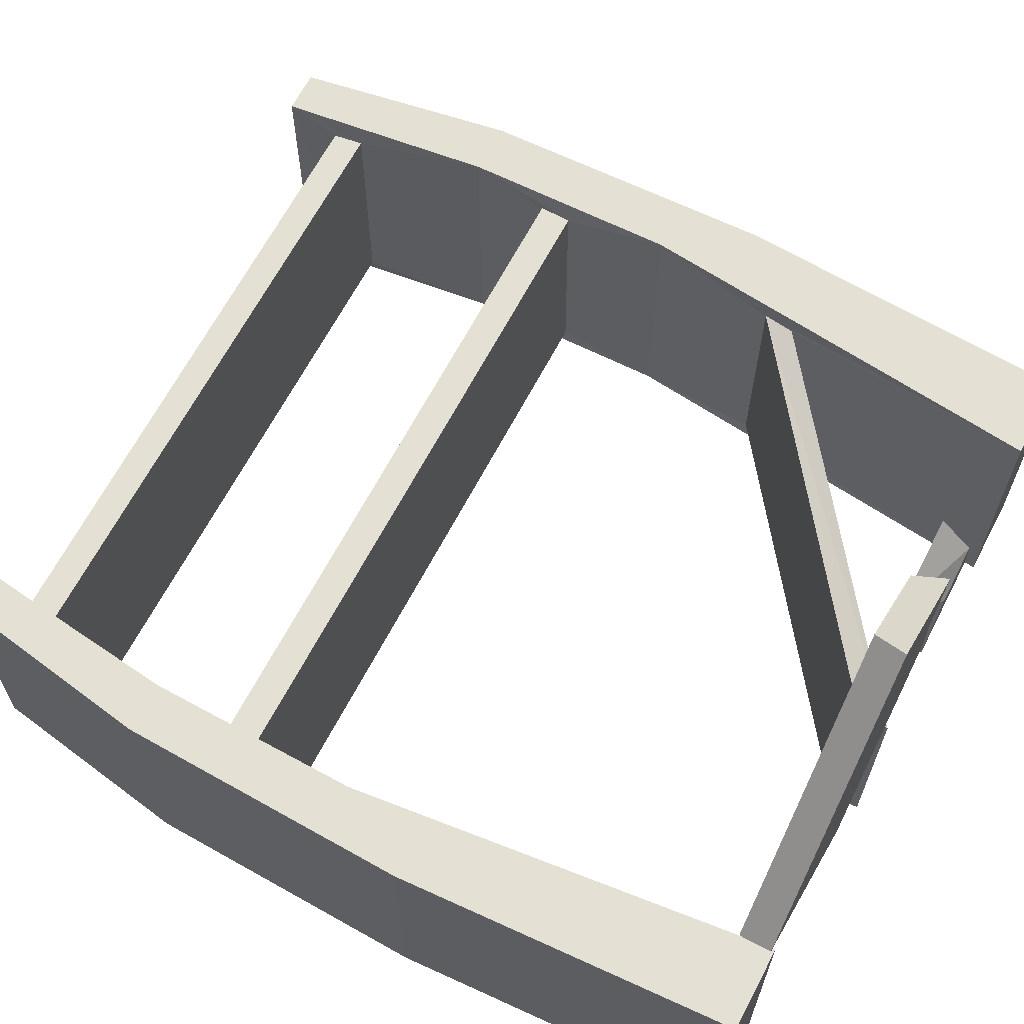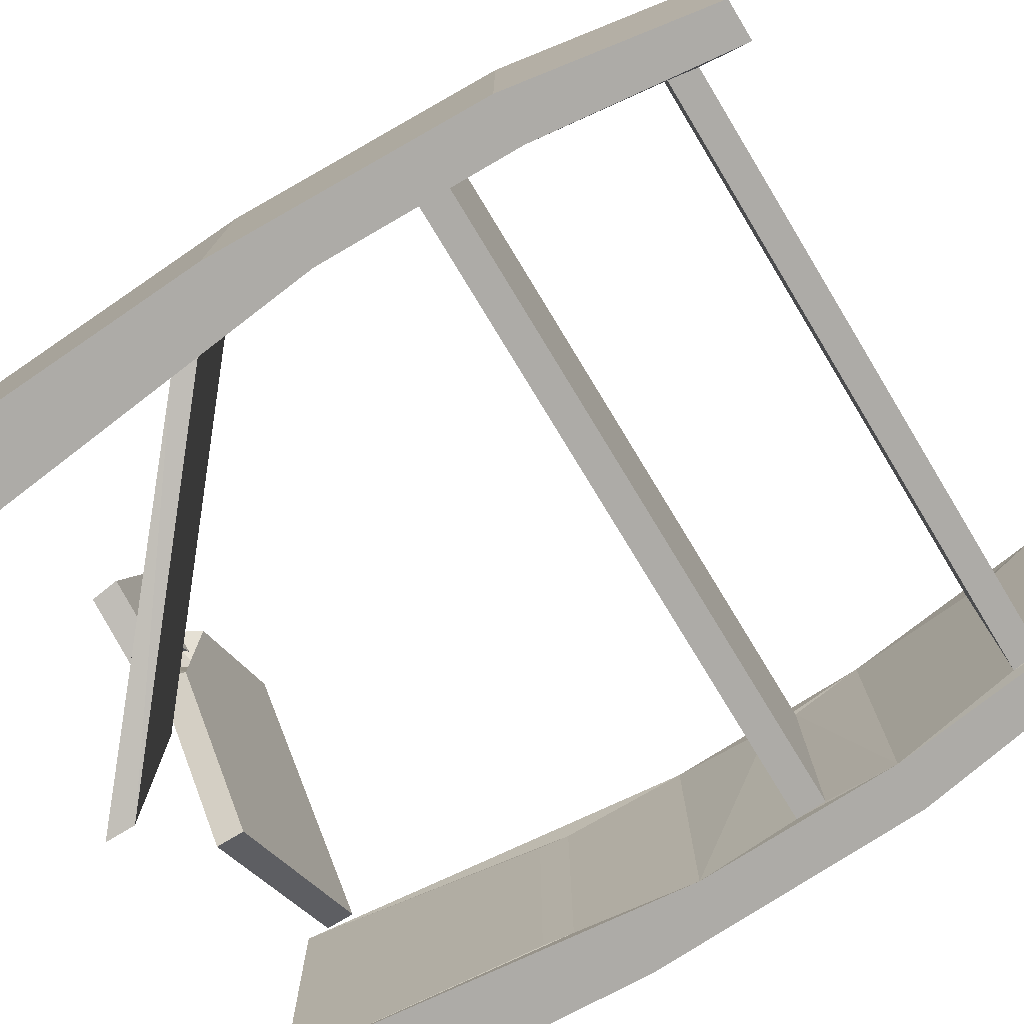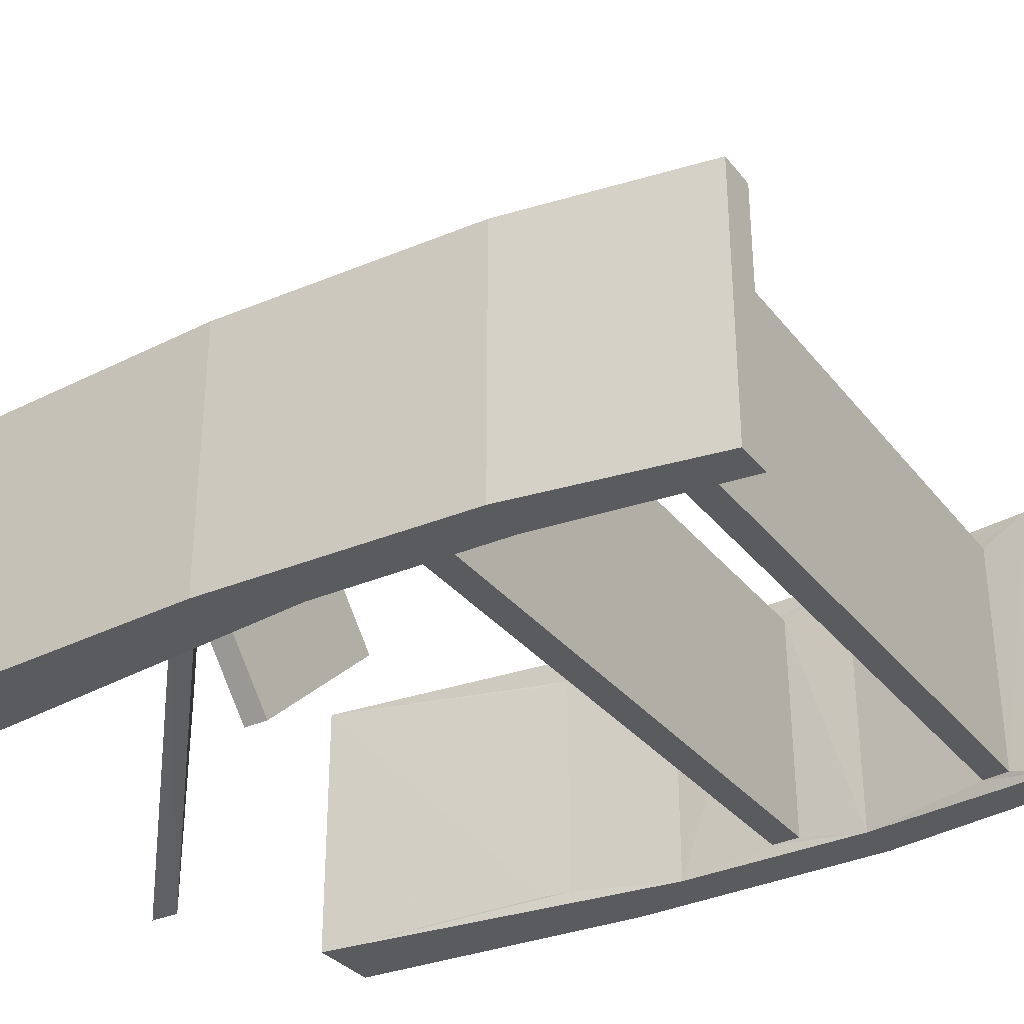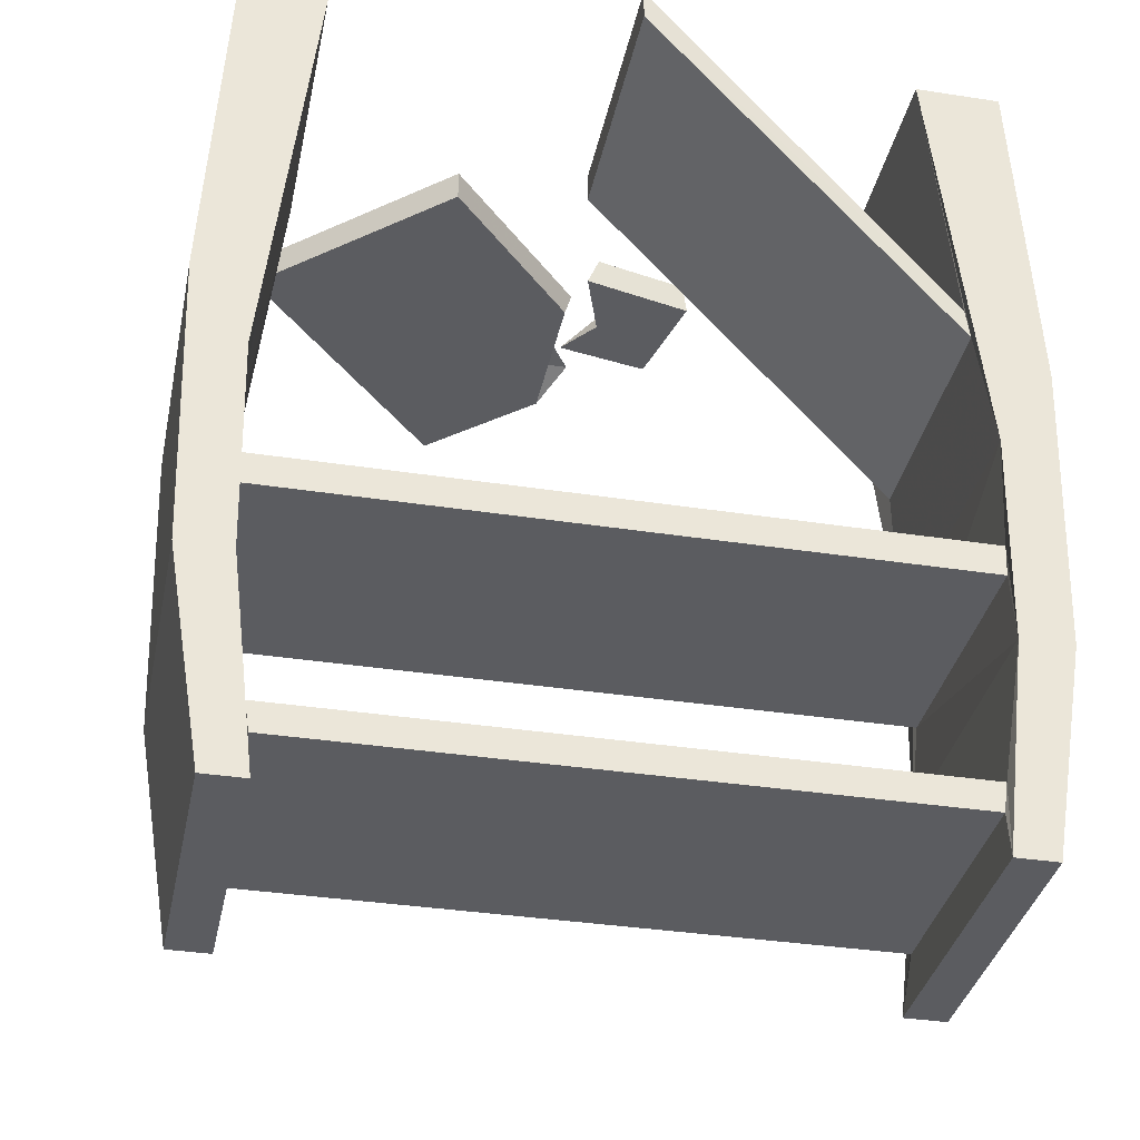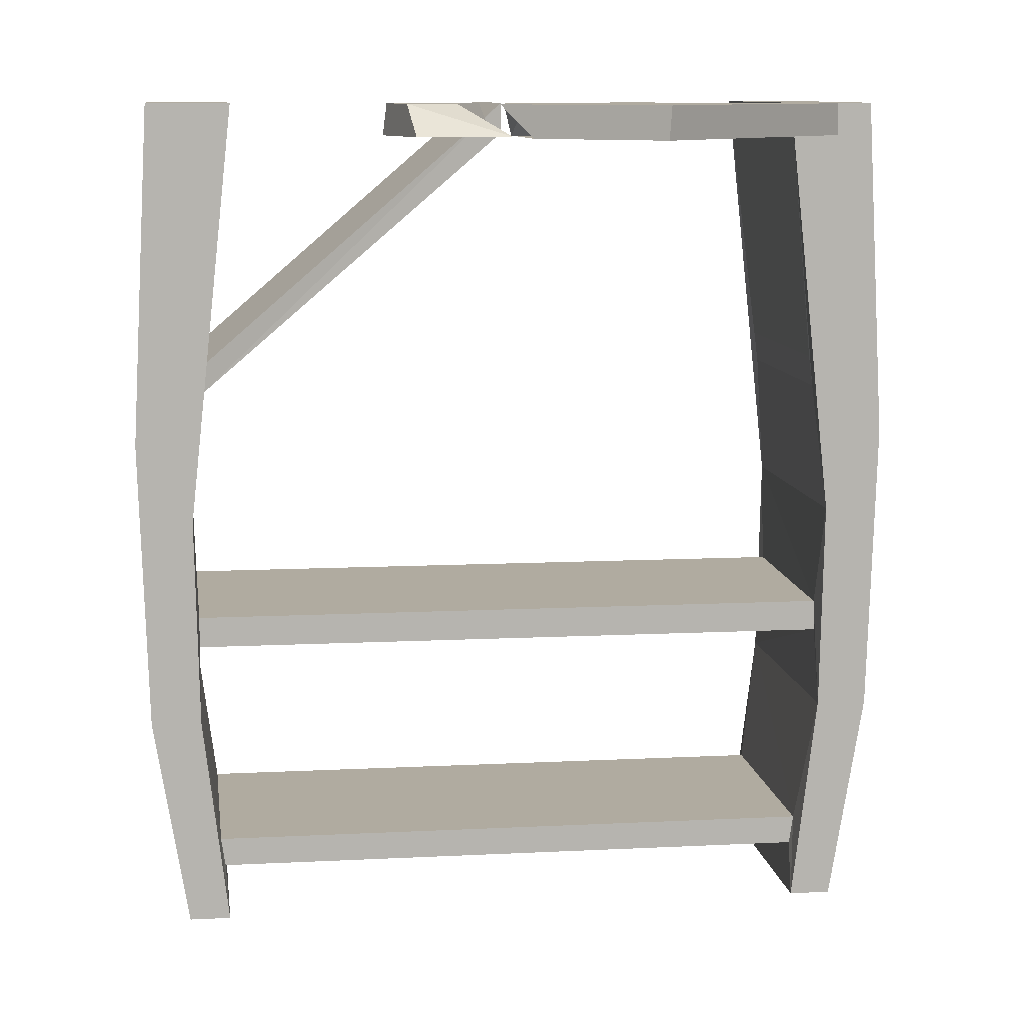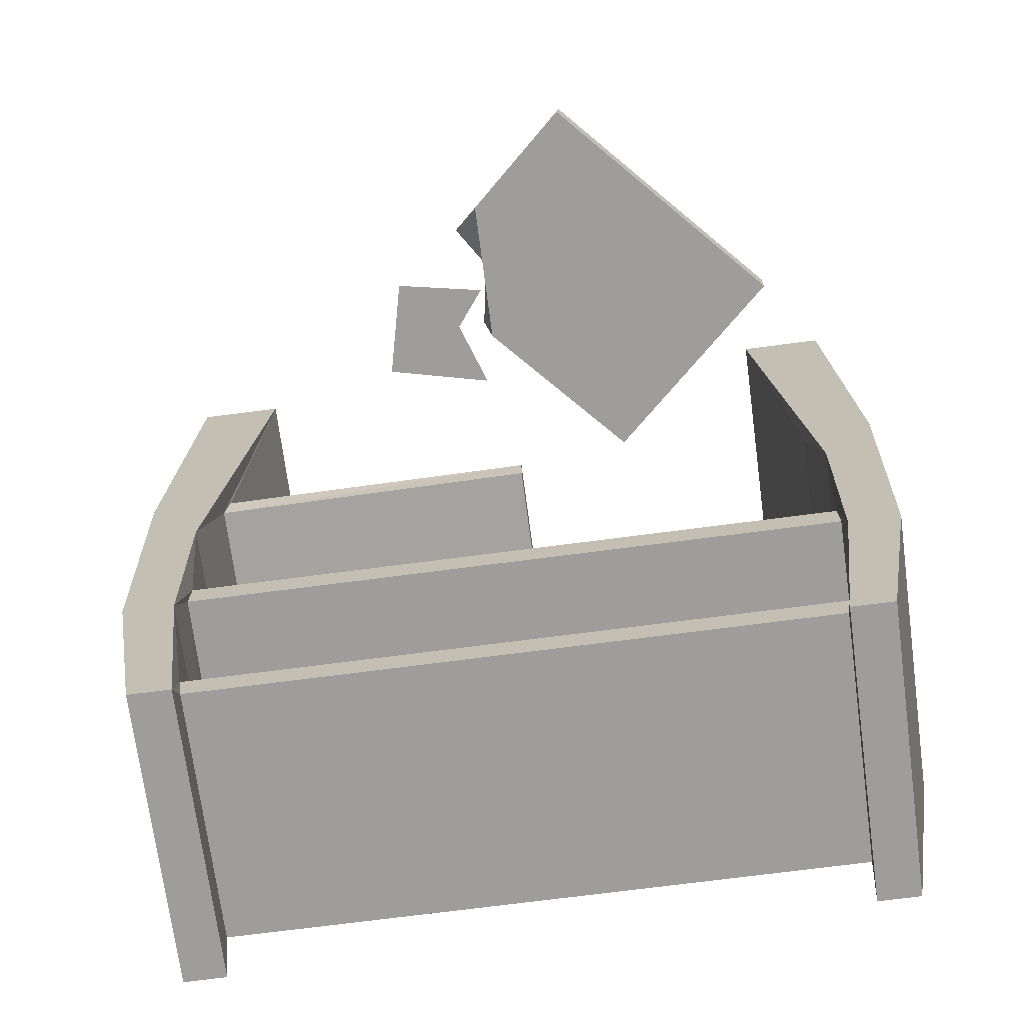
<metadata>
{"format":"obj","ext":"obj","renderer":"f3d","projection":"perspective","resolution":1024,"background":"white","views":[{"elev":65.5,"azim":-62.3,"up":"+Y"},{"elev":-76.4,"azim":121.3,"up":"+Y"},{"elev":-32.7,"azim":121.9,"up":"+Y"},{"elev":-35.2,"azim":-11.6,"up":"+Z"},{"elev":9.8,"azim":172.4,"up":"+Z"},{"elev":-70.6,"azim":-172.5,"up":"+Z"}]}
</metadata>
<code>
o Cube.001
v -0.1469 0.05508 -0.1351
v -0.1469 -0.06039 -0.1351
v -0.1511 -0.06039 -0.256
v -0.1398 0.05508 -0.3645
v -0.1417 0.05508 -0.3512
v -0.1694 -0.06698 0
v -0.1694 0.06698 -0
v -0.131 0.06698 -0
v -0.131 -0.06698 0
v -0.1382 -0.06698 -0.3871
v -0.1572 0.06698 -0.3871
v -0.1382 0.06698 -0.3871
v -0.1572 -0.06698 -0.3871
v -0.1503 0.05508 -0.256
v -0.15 -0.06698 -0.2903
v -0.152 -0.06698 -0.1936
v -0.1776 0.06698 -0.1567
v -0.1776 -0.06698 -0.1567
v -0.152 0.06698 -0.1936
v -0.1733 0.06698 -0.2903
v -0.15 0.06698 -0.2903
v -0.1733 -0.06698 -0.2903
v -0.1499 0.05508 -0.2417
v -0.1517 -0.06039 -0.2417
v -0.1398 -0.06039 -0.3645
v -0.1417 -0.06039 -0.3512
v -0.145 0.05508 -0.1208
v -0.145 -0.06039 -0.1208
v 0.1417 0.05508 -0.3512
v 0.1694 -0.06698 0
v 0.1694 0.06698 -0
v 0.131 0.06698 -0
v 0.131 -0.06698 0
v 0.1382 -0.06698 -0.3871
v 0.1572 0.06698 -0.3871
v 0.1382 0.06698 -0.3871
v 0.1572 -0.06698 -0.3871
v 0.1503 0.05508 -0.256
v 0.15 -0.06698 -0.2903
v 0.152 -0.06698 -0.1936
v 0.1776 0.06698 -0.1567
v 0.1776 -0.06698 -0.1567
v 0.152 0.06698 -0.1936
v 0.1733 0.06698 -0.2903
v 0.15 0.06698 -0.2903
v 0.1733 -0.06698 -0.2903
v 0.1499 0.05508 -0.2417
v 0.1398 -0.06039 -0.3645
v 0.1417 -0.06039 -0.3512
v 0.145 -0.06039 -0.1208
v 0.1511 -0.06039 -0.256
v 0.1517 -0.06039 -0.2417
v 0.1398 0.05508 -0.3645
v 0.145 0.05508 -0.1208
v 0.1469 0.05508 -0.1351
v 0.1469 -0.06039 -0.1351
v 0 0.05508 -0.3645
v -0 -0.06039 -0.3645
v 0 -0.06039 -0.3512
v -0 0.05508 -0.3512
v 0 -0.06039 -0.256
v 0 -0.06039 -0.2417
v 0 0.05508 -0.2417
v -0 0.05508 -0.256
v -0 0.01663 -0.000296
v 0 -0.09884 -0.01458
v 0 0.01663 -0.01458
v -0 -0.09884 -0.000296
v -0.04407 0.2132 -0.01429
v -0.04532 0.2118 -0
v -0.05838 0.02689 -0
v -0.05838 0.02689 -0.01429
v -0.1434 0.105 -0.01429
v -0.1434 0.105 -0
v 0.009592 0.1009 -0
v 0.005543 0.09649 -0.01429
v 0.005375 0.1678 -0.01429
v 0.06082 0.0832 -0
v 0.01741 0.07314 -0
v 0.01158 0.07179 -0.01429
v 0.0517 0.1307 -0.01429
v 0.05411 0.1121 -0
v 0.01787 0.1538 -0
v -0.02581 0.1366 -0.01429
v -0.003415 0.1293 -0.01429
v 0.06262 0.08361 -0.01429
v 0.00427 0.1326 -0
v 0.00837 0.1226 -0.01429
v 0.02271 0.1039 -0.01429
v 0.03095 0.1023 -0
f 16 24 23 19
f 23 21 19
f 16 15 24
f 19 21 20 17
f 2 16 19 1
f 8 19 17 7
f 2 9 16
f 19 8 1
f 20 11 13 22
f 6 9 8 7
f 4 12 5
f 21 12 11 20
f 18 22 15 16
f 22 13 10 15
f 12 10 13 11
f 6 18 16 9
f 7 17 18 6
f 17 20 22 18
f 12 21 5
f 28 9 2
f 8 9 28 27
f 24 15 3
f 1 8 27
f 25 10 12 4
f 26 10 25
f 14 21 23
f 10 26 15
f 15 26 5 21
f 14 3 15 21
f 24 62 52 47 63 23
f 65 54 55 67
f 67 55 56 66
f 47 43 45
f 43 41 44 45
f 32 31 41 43
f 44 46 37 35
f 30 31 32 33
f 45 44 35 36
f 42 40 39 46
f 46 39 34 37
f 36 35 37 34
f 30 33 40 42
f 31 30 42 41
f 41 42 46 44
f 36 29 45
f 49 48 34
f 38 47 45
f 34 39 49
f 39 45 29 49
f 14 64 38 51 61 3
f 23 63 47 38 64 14
f 26 59 49 29 60 5
f 4 57 53 48 58 25
f 5 60 29 53 57 4
f 3 61 51 52 62 24
f 68 50 54 65
f 66 56 50 68
f 40 43 47 52
f 40 52 39
f 56 55 43 40
f 56 40 33
f 43 55 32
f 53 29 36
f 50 56 33
f 32 54 50 33
f 52 51 39
f 55 54 32
f 48 53 36 34
f 38 45 39 51
f 71 74 73 72
f 65 67 66 68
f 88 90 82 81
f 88 89 90
f 90 89 80
f 69 73 74 70
f 28 2 1 27
f 25 58 48 49 59 26
f 75 71 72 76
f 90 80 79
f 76 72 73 69 77 84 85
f 70 83 77 69
f 78 79 80 86
f 70 74 71 75 87 83
f 86 80 89 88 81
f 82 90 79 78
f 82 78 86 81
f 75 76 87
f 85 87 76
f 84 87 85
f 83 87 84 77

</code>
